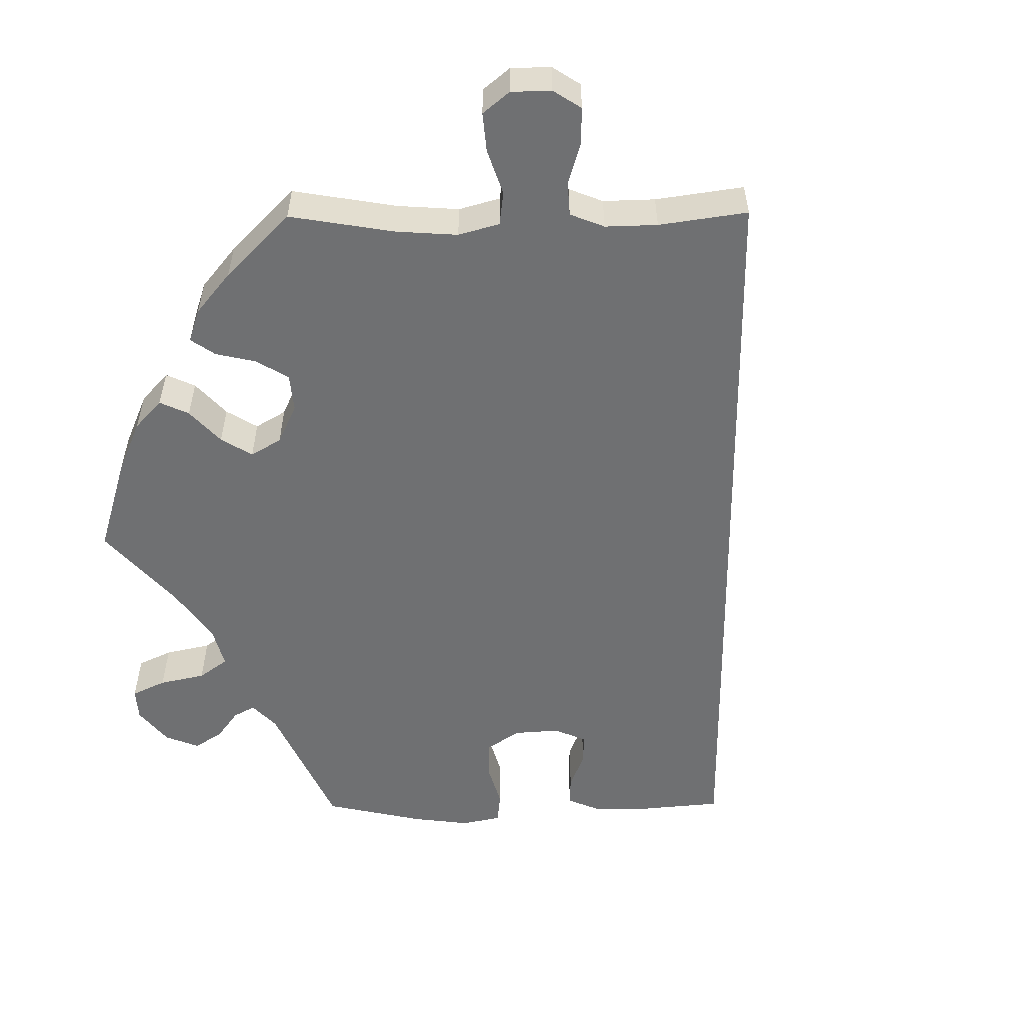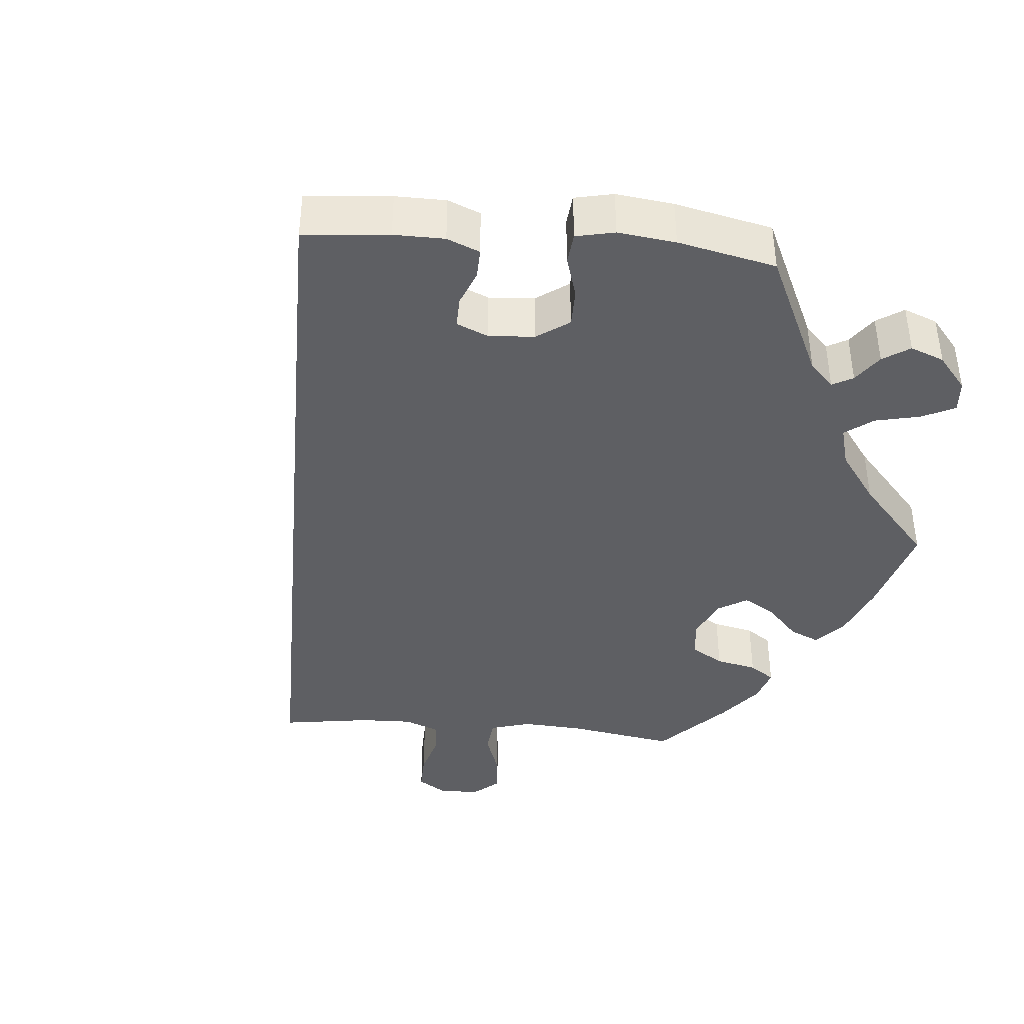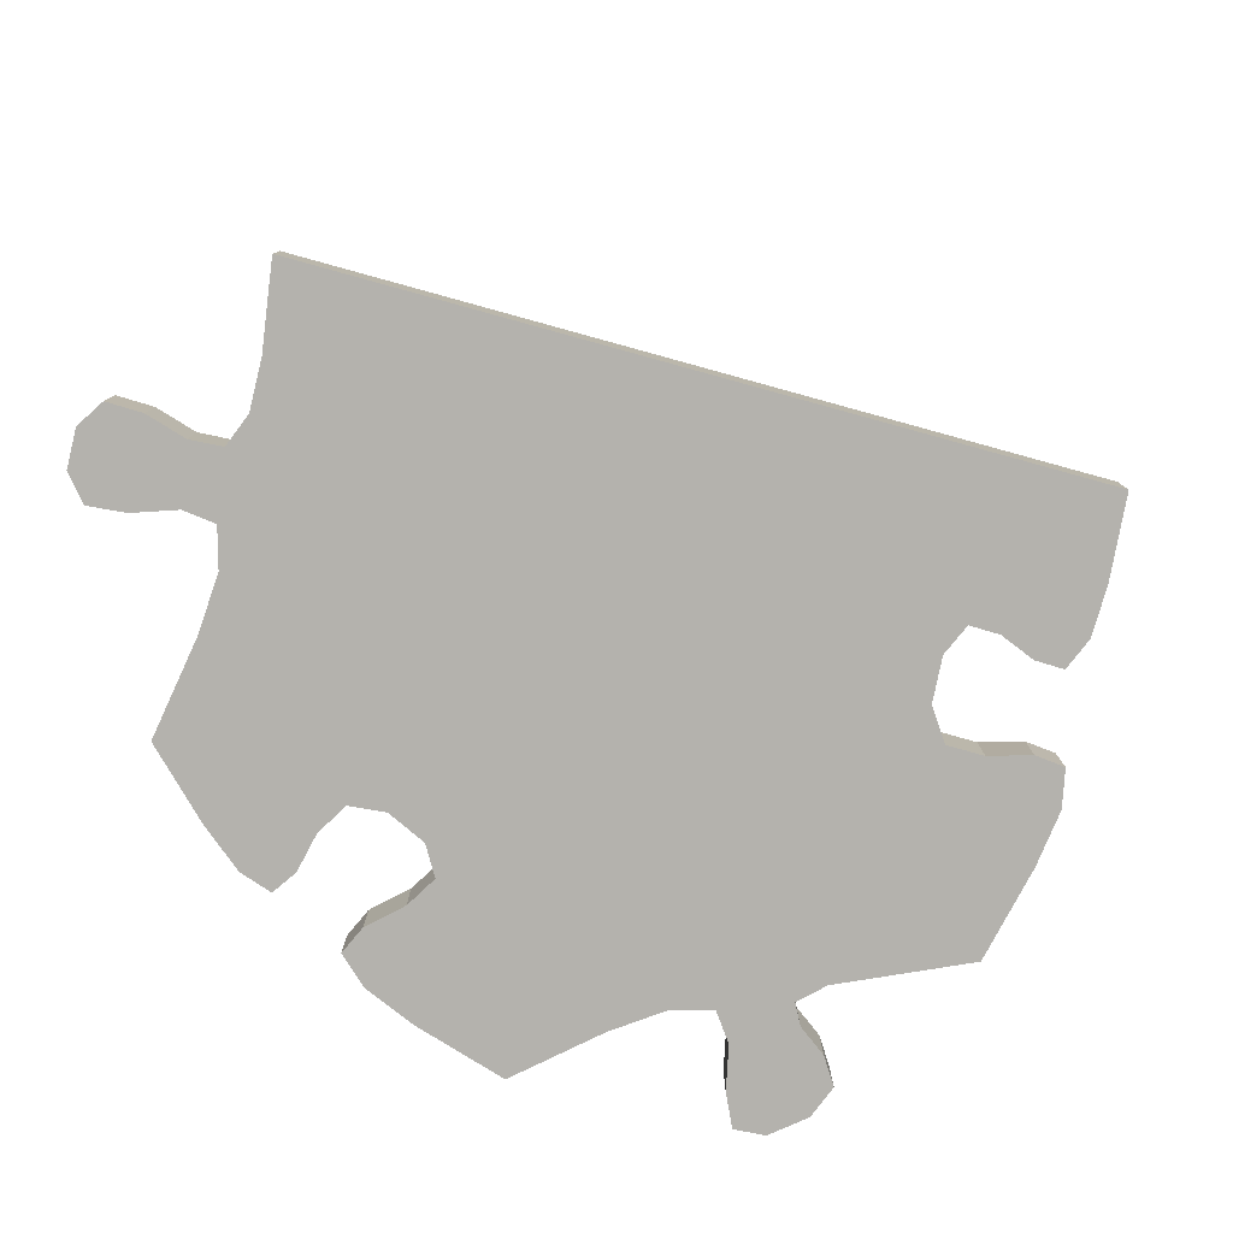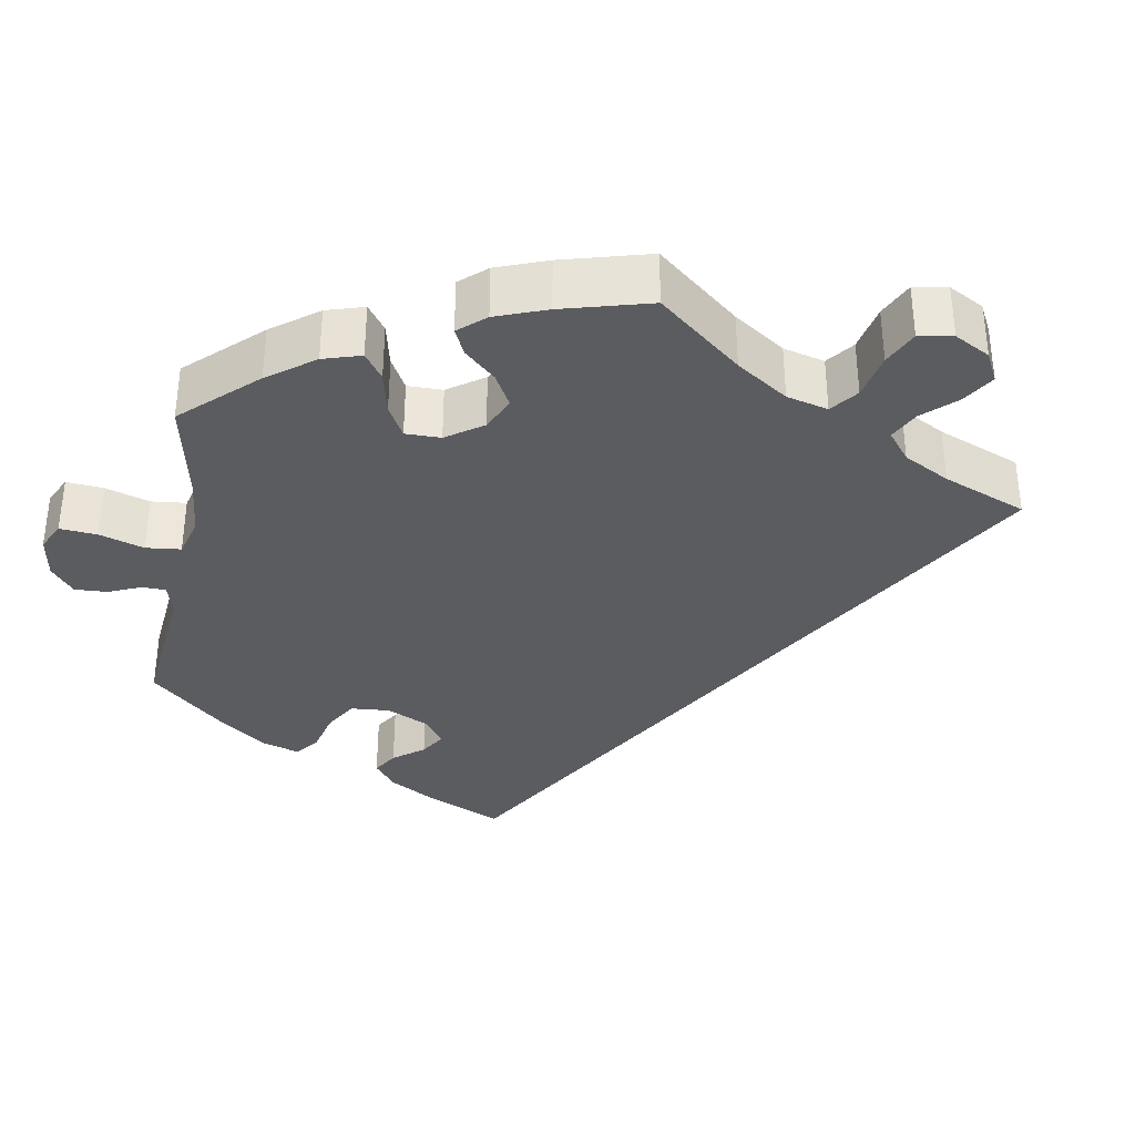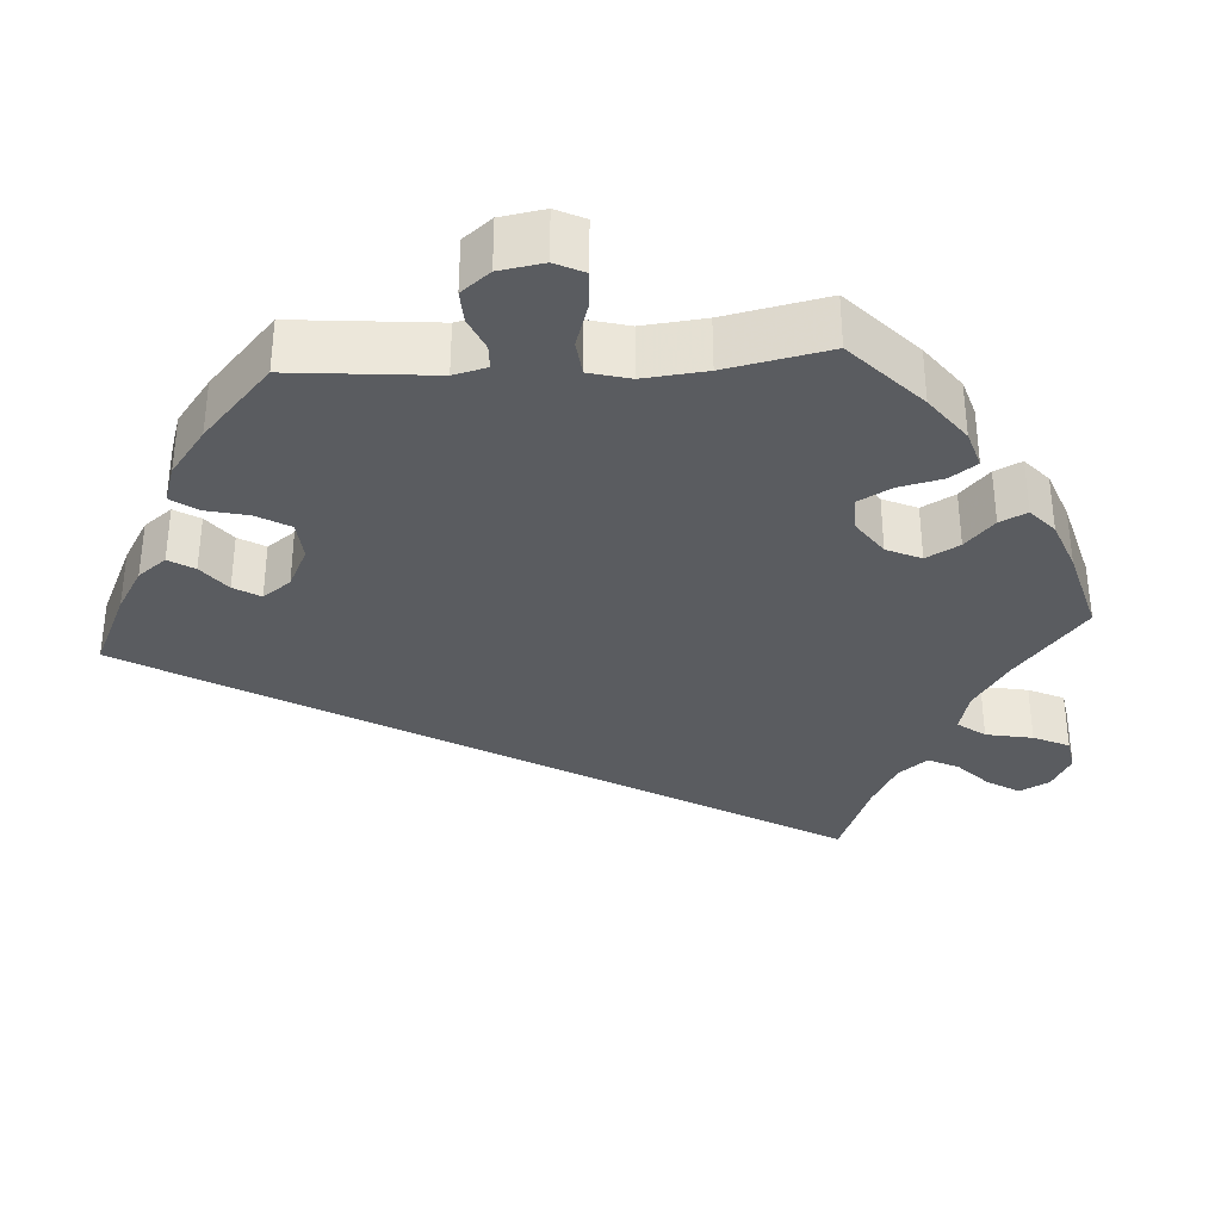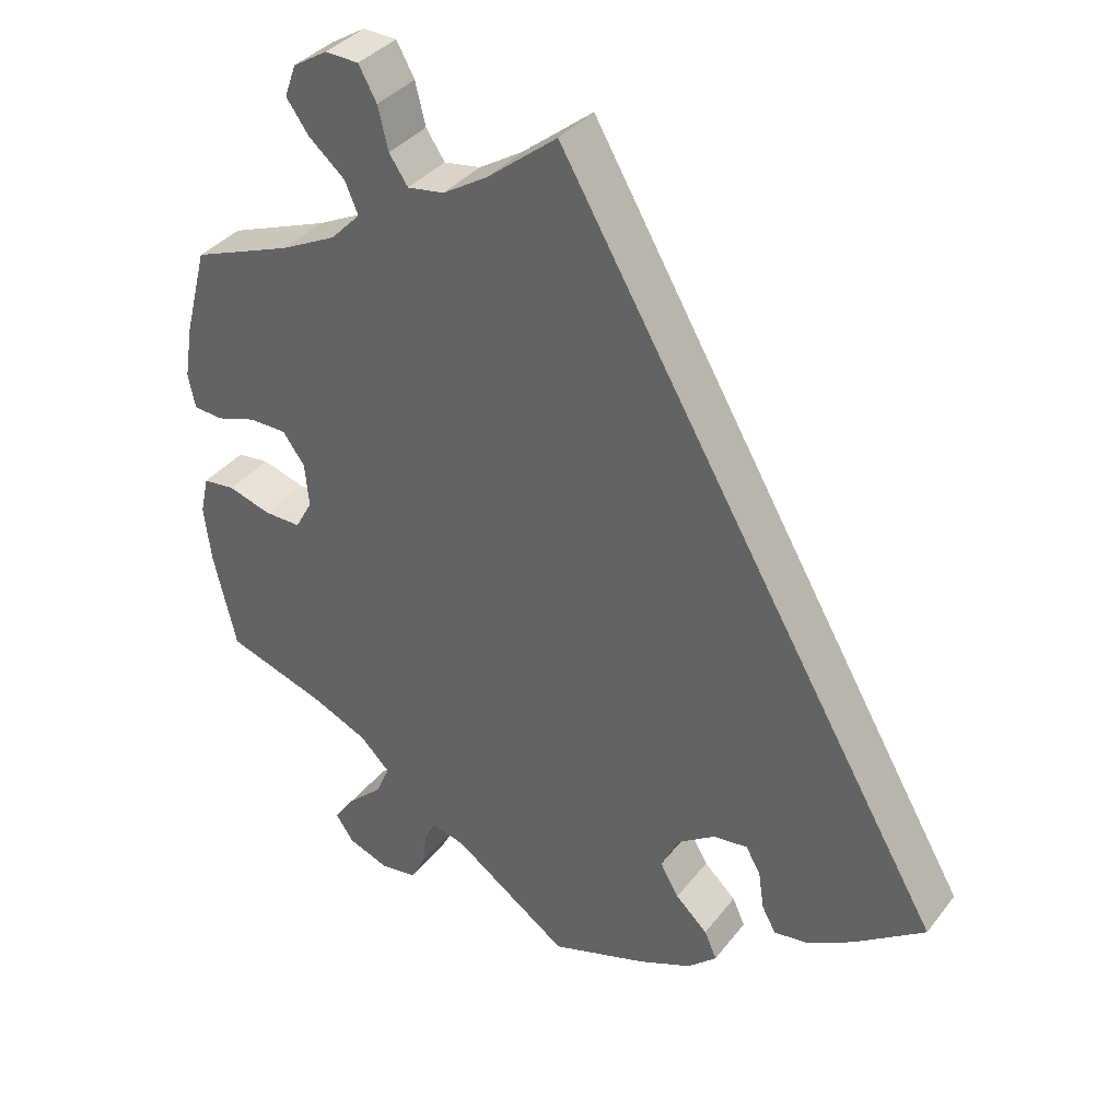
<metadata>
{"format":"obj","ext":"obj","renderer":"f3d","projection":"perspective","resolution":1024,"background":"white","views":[{"elev":-54.8,"azim":-29.5,"up":"+Y"},{"elev":-41.1,"azim":145.0,"up":"+Y"},{"elev":-79.6,"azim":44.6,"up":"+Y"},{"elev":-34.6,"azim":-70.3,"up":"+Y"},{"elev":-34.3,"azim":-146.2,"up":"+Y"},{"elev":36.1,"azim":32.7,"up":"+Z"}]}
</metadata>
<code>
v 0.501 0.07 -0.289
v 0.41 0.07 -0.353
v 0.353 0.07 -0.385
v 0.308 0.07 -0.391
v 0.29 0.07 -0.358
v 0.283 0.07 -0.309
v 0.264 0.07 -0.275
v 0.22 0.07 -0.28
v 0.171 0.07 -0.313
v 0.149 0.07 -0.359
v 0.173 0.07 -0.401
v 0.214 0.07 -0.44
v 0.23 0.07 -0.476
v 0.192 0.07 -0.51
v 0.123 0.07 -0.539
v 0 0.07 -0.578
v -0.148 0.07 -0.473
v -0.19 0.07 -0.461
v -0.206 0.07 -0.487
v -0.211 0.07 -0.532
v -0.23 0.07 -0.569
v -0.276 0.07 -0.576
v -0.329 0.07 -0.556
v -0.352 0.07 -0.522
v -0.325 0.07 -0.483
v -0.281 0.07 -0.443
v -0.263 0.07 -0.402
v -0.301 0.07 -0.364
v -0.374 0.07 -0.331
v -0.5 0.07 -0.289
v -0.529 0.07 -0.166
v -0.538 0.07 -0.093
v -0.527 0.07 -0.044
v -0.486 0.07 -0.04
v -0.431 0.07 -0.057
v -0.384 0.07 -0.058
v -0.362 0.07 -0.019
v -0.367 0.07 0.037
v -0.395 0.07 0.076
v -0.443 0.07 0.077
v -0.494 0.07 0.061
v -0.532 0.07 0.064
v -0.541 0.07 0.108
v -0.53 0.07 0.176
v -0.501 0.07 0.288
v -0.373 0.07 0.336
v -0.302 0.07 0.371
v -0.264 0.07 0.41
v -0.281 0.07 0.45
v -0.327 0.07 0.49
v -0.356 0.07 0.531
v -0.341 0.07 0.572
v -0.297 0.07 0.599
v -0.254 0.07 0.597
v -0.231 0.07 0.555
v -0.218 0.07 0.501
v -0.194 0.07 0.465
v -0.147 0.07 0.472
v -0.09 0.07 0.507
v 0 0.07 0.578
v 0.501 0 -0.289
v 0.41 0 -0.353
v 0.353 0 -0.385
v 0.308 0 -0.391
v 0.29 0 -0.358
v 0.283 0 -0.309
v 0.264 0 -0.275
v 0.22 0 -0.28
v 0.171 0 -0.313
v 0.149 0 -0.359
v 0.173 0 -0.401
v 0.214 0 -0.44
v 0.23 0 -0.476
v 0.192 0 -0.51
v 0.123 0 -0.539
v 0 0 -0.578
v -0.148 0 -0.473
v -0.19 0 -0.461
v -0.206 0 -0.487
v -0.211 0 -0.532
v -0.23 0 -0.569
v -0.276 0 -0.576
v -0.329 0 -0.556
v -0.352 0 -0.522
v -0.325 0 -0.483
v -0.281 0 -0.443
v -0.263 0 -0.402
v -0.301 0 -0.364
v -0.374 0 -0.331
v -0.5 0 -0.289
v -0.529 0 -0.166
v -0.538 0 -0.093
v -0.527 0 -0.044
v -0.486 0 -0.04
v -0.431 0 -0.057
v -0.384 0 -0.058
v -0.362 0 -0.019
v -0.367 0 0.037
v -0.395 0 0.076
v -0.443 0 0.077
v -0.494 0 0.061
v -0.532 0 0.064
v -0.541 0 0.108
v -0.53 0 0.176
v -0.501 0 0.288
v -0.373 0 0.336
v -0.302 0 0.371
v -0.264 0 0.41
v -0.281 0 0.45
v -0.327 0 0.49
v -0.356 0 0.531
v -0.341 0 0.572
v -0.297 0 0.599
v -0.254 0 0.597
v -0.231 0 0.555
v -0.218 0 0.501
v -0.194 0 0.465
v -0.147 0 0.472
v -0.09 0 0.507
v 0 0 0.578
f 59 60 1 2
f 58 59 2 3
f 57 58 3
f 56 57 3
f 53 54 55 56
f 49 50 51 52
f 49 52 53 56
f 43 44 45 46
f 43 46 47
f 40 41 42 43
f 39 40 43 47
f 38 39 47 48
f 32 33 34 35
f 32 35 36
f 29 30 31 32
f 28 29 32 36
f 27 28 36 37
f 23 24 25 26
f 23 26 27
f 22 23 27
f 19 20 21 22
f 18 19 22 27
f 17 18 27 37
f 11 12 13 14
f 10 11 14 15
f 3 4 5 6
f 3 6 7
f 48 49 56 3
f 10 15 16 17
f 9 10 17 37
f 8 9 37 38
f 48 3 7
f 7 8 38 48
f 62 61 120 119
f 63 62 119 118
f 63 118 117
f 63 117 116
f 116 115 114 113
f 112 111 110 109
f 116 113 112 109
f 106 105 104 103
f 107 106 103
f 103 102 101 100
f 107 103 100 99
f 108 107 99 98
f 95 94 93 92
f 96 95 92
f 92 91 90 89
f 96 92 89 88
f 97 96 88 87
f 86 85 84 83
f 87 86 83
f 87 83 82
f 82 81 80 79
f 87 82 79 78
f 97 87 78 77
f 74 73 72 71
f 75 74 71 70
f 66 65 64 63
f 67 66 63
f 63 116 109 108
f 77 76 75 70
f 97 77 70 69
f 98 97 69 68
f 67 63 108
f 108 98 68 67
f 1 61 62 2
f 2 62 63 3
f 3 63 64 4
f 4 64 65 5
f 5 65 66 6
f 6 66 67 7
f 7 67 68 8
f 8 68 69 9
f 9 69 70 10
f 10 70 71 11
f 11 71 72 12
f 12 72 73 13
f 13 73 74 14
f 14 74 75 15
f 15 75 76 16
f 16 76 77 17
f 17 77 78 18
f 18 78 79 19
f 19 79 80 20
f 20 80 81 21
f 21 81 82 22
f 22 82 83 23
f 23 83 84 24
f 24 84 85 25
f 25 85 86 26
f 26 86 87 27
f 27 87 88 28
f 28 88 89 29
f 29 89 90 30
f 30 90 91 31
f 31 91 92 32
f 32 92 93 33
f 33 93 94 34
f 34 94 95 35
f 35 95 96 36
f 36 96 97 37
f 37 97 98 38
f 38 98 99 39
f 39 99 100 40
f 40 100 101 41
f 41 101 102 42
f 42 102 103 43
f 43 103 104 44
f 44 104 105 45
f 45 105 106 46
f 46 106 107 47
f 47 107 108 48
f 48 108 109 49
f 49 109 110 50
f 50 110 111 51
f 51 111 112 52
f 52 112 113 53
f 53 113 114 54
f 54 114 115 55
f 55 115 116 56
f 56 116 117 57
f 57 117 118 58
f 58 118 119 59
f 59 119 120 60
f 60 120 61 1

</code>
